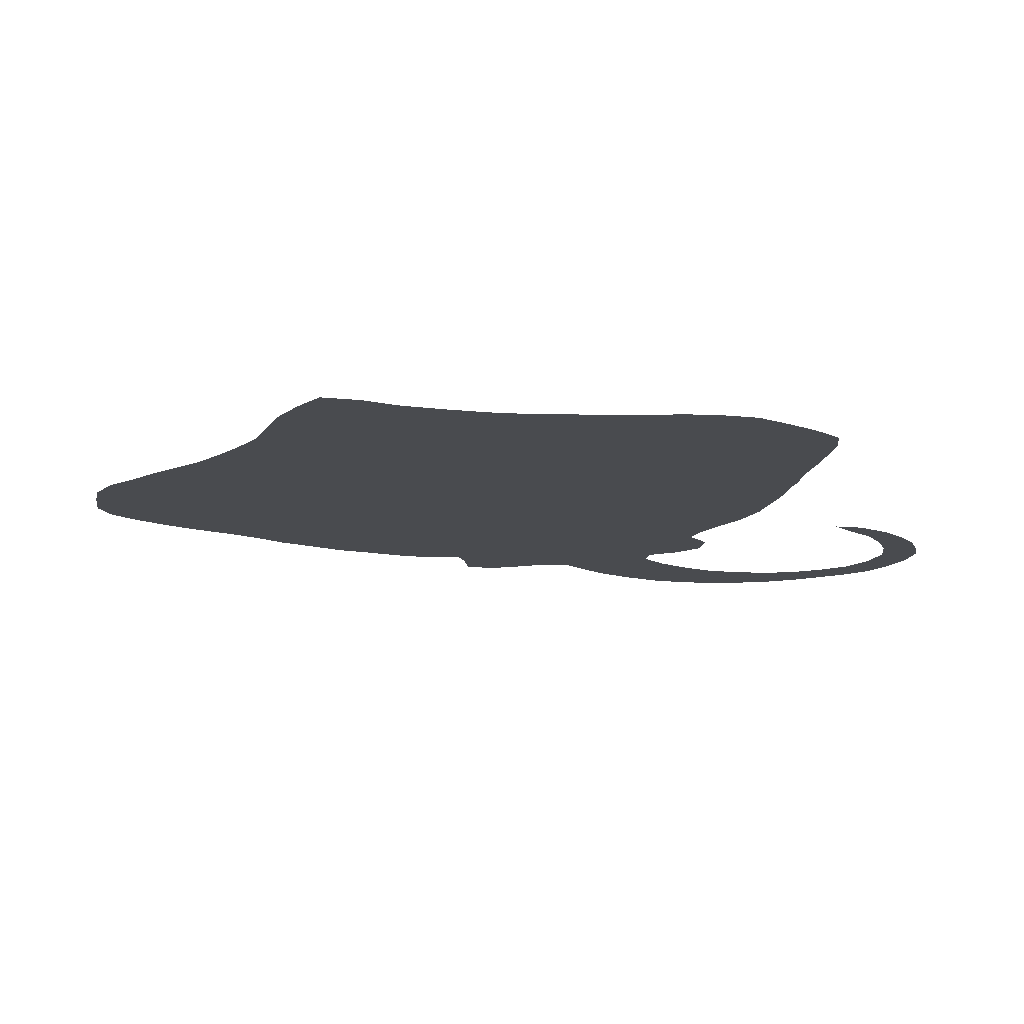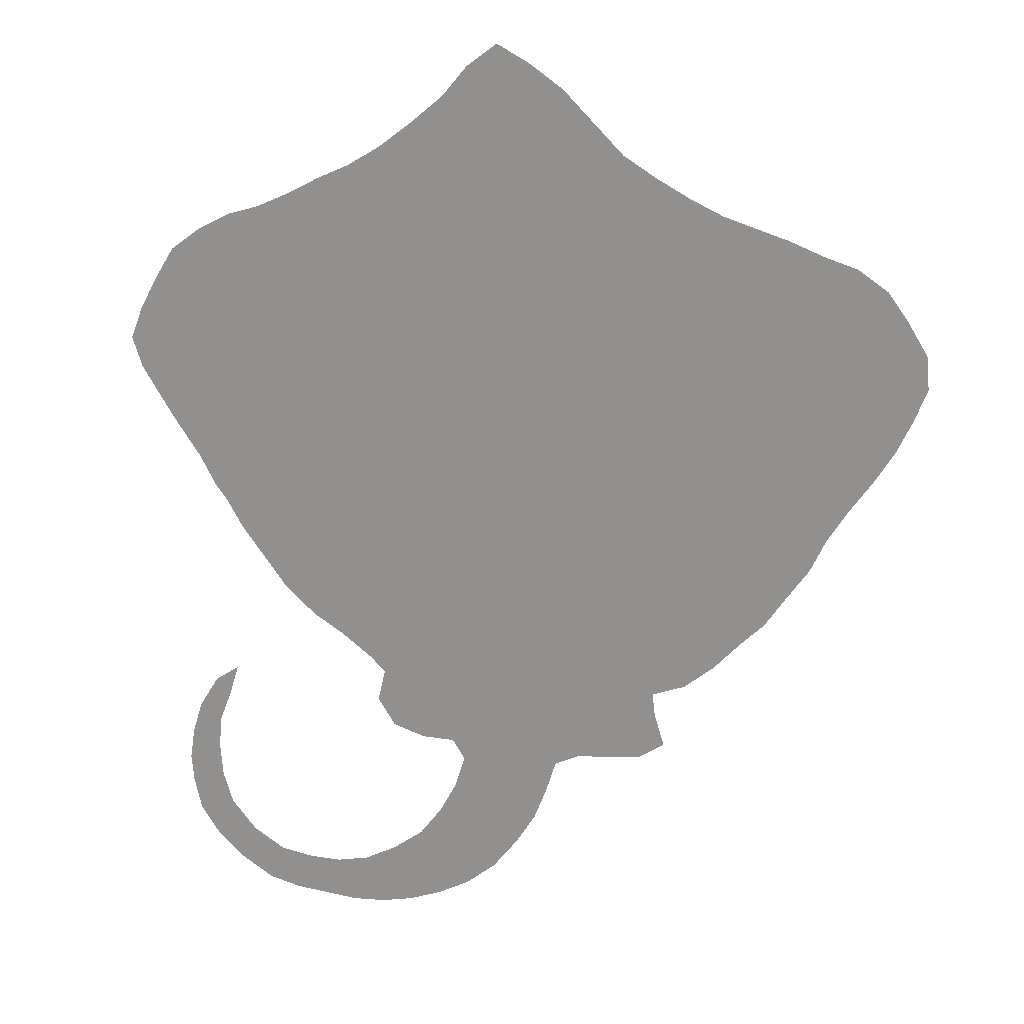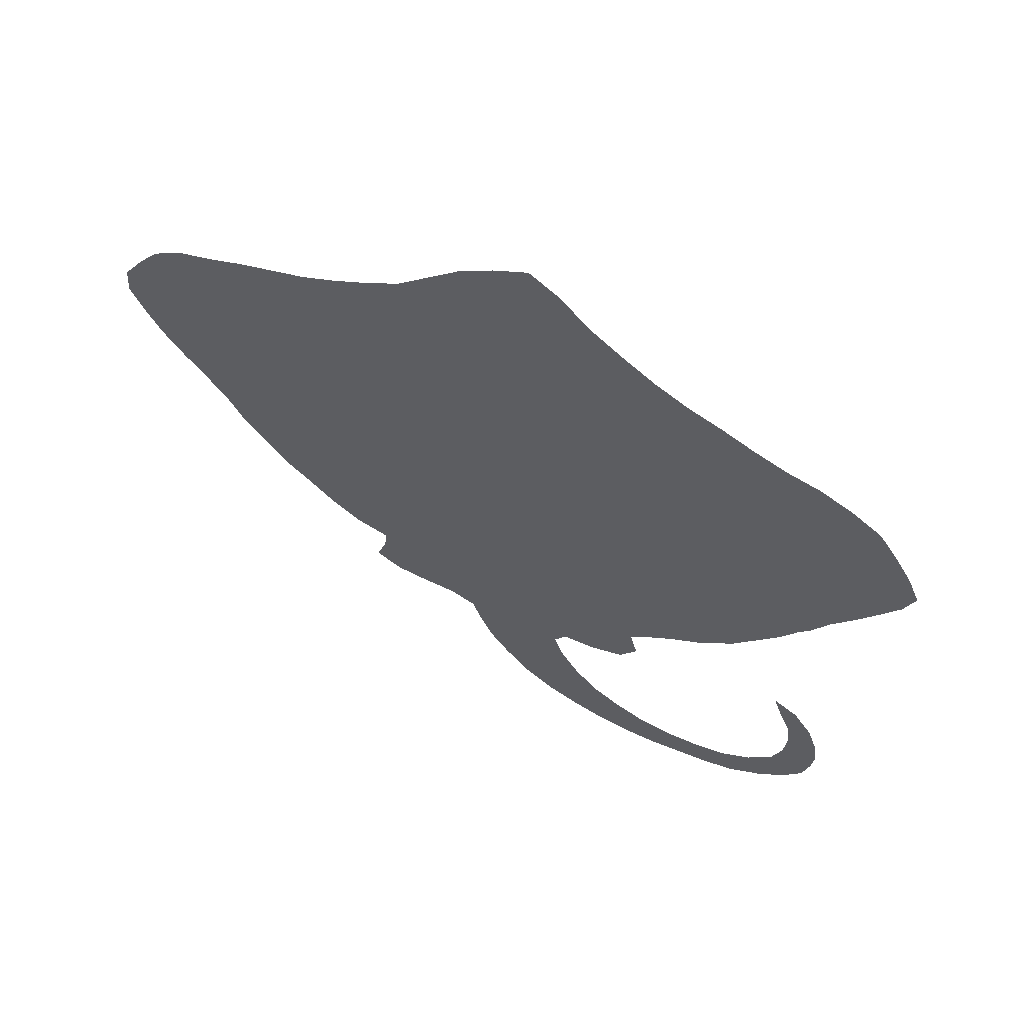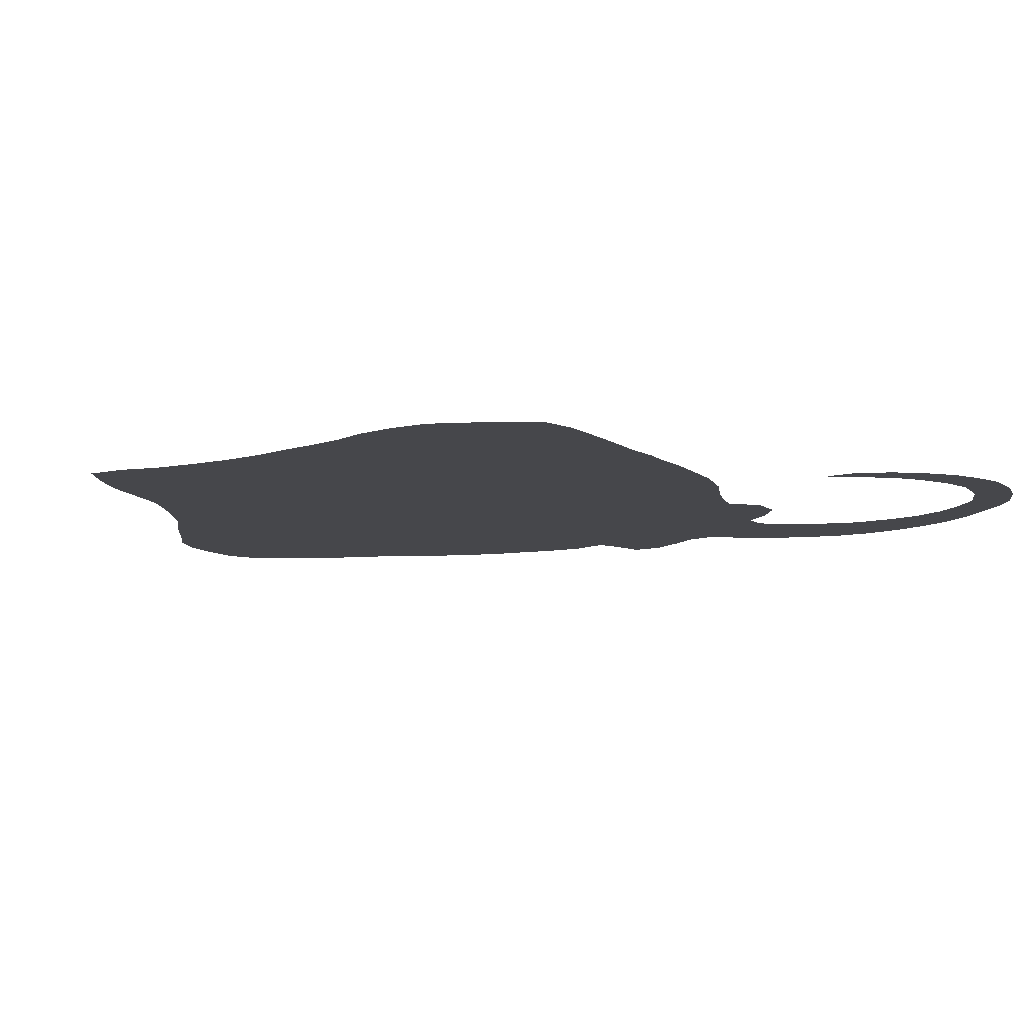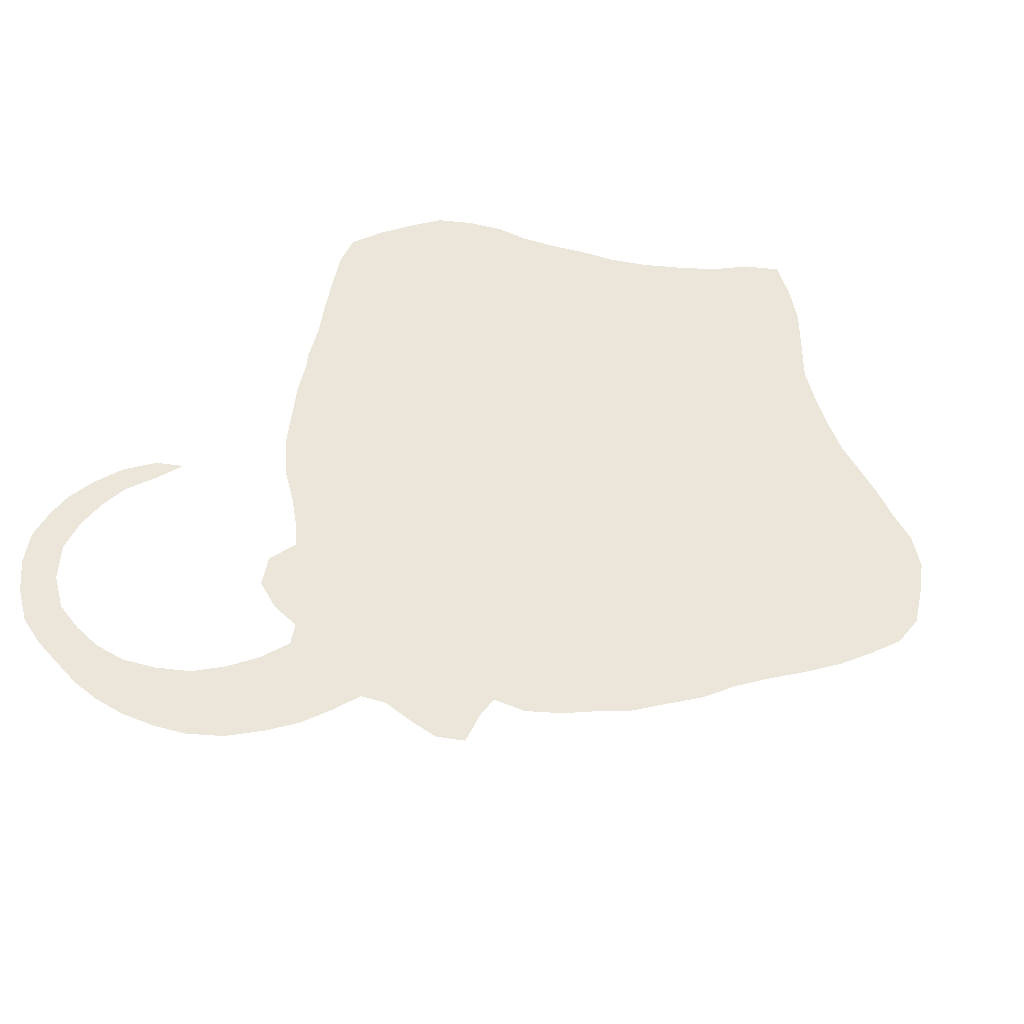
<metadata>
{"format":"obj","ext":"obj","renderer":"f3d","projection":"perspective","resolution":1024,"background":"white","views":[{"elev":-13.7,"azim":-156.5,"up":"+Z"},{"elev":20.1,"azim":16.1,"up":"+Y"},{"elev":64.2,"azim":-156.4,"up":"+Y"},{"elev":-10.7,"azim":-114.4,"up":"+Z"},{"elev":55.4,"azim":43.8,"up":"+Z"}]}
</metadata>
<code>
v 0.09284 0.496 0
v 0.07427 0.5305 0
v 0.0504 0.565 0
v 0.03183 0.5942 0
v 0.01061 0.6287 0
v 0 0.6605 0
v 0.01326 0.695 0
v 0.03183 0.7294 0
v 0.05305 0.7639 0
v 0.08488 0.7878 0
v 0.1194 0.8064 0
v 0.1538 0.817 0
v 0.1883 0.8329 0
v 0.2228 0.8515 0
v 0.2573 0.8674 0
v 0.2918 0.8886 0
v 0.3263 0.9151 0
v 0.3607 0.9443 0
v 0.3873 0.9761 0
v 0.4191 1 0
v 0.4536 0.9814 0
v 0.4881 0.9576 0
v 0.5199 0.9257 0
v 0.5517 0.8939 0
v 0.5862 0.8727 0
v 0.6207 0.8541 0
v 0.6552 0.8382 0
v 0.6897 0.8276 0
v 0.7241 0.817 0
v 0.7586 0.8037 0
v 0.7931 0.7931 0
v 0.8249 0.7719 0
v 0.8461 0.7427 0
v 0.8674 0.7082 0
v 0.87 0.6737 0
v 0.8568 0.6393 0
v 0.8408 0.6048 0
v 0.8196 0.5703 0
v 0.7958 0.5358 0
v 0.7745 0.5013 0
v 0.7586 0.4668 0
v 0.7348 0.4324 0
v 0.7135 0.4005 0
v 0.687 0.374 0
v 0.6605 0.3448 0
v 0.6287 0.3183 0
v 0.5942 0.305 0
v 0.5968 0.2812 0
v 0.6074 0.2467 0
v 0.5809 0.2281 0
v 0.5464 0.2228 0
v 0.5119 0.2202 0
v 0.4854 0.2069 0
v 0.4748 0.1724 0
v 0.4615 0.1379 0
v 0.4403 0.1035 0
v 0.4138 0.06897 0
v 0.382 0.04244 0
v 0.3475 0.02387 0
v 0.313 0.01061 0
v 0.2785 0.002652 0
v 0.244 0 0
v 0.2095 0.002652 0
v 0.1751 0.005305 0
v 0.1406 0.01326 0
v 0.1061 0.03448 0
v 0.07692 0.06101 0
v 0.0557 0.09284 0
v 0.04775 0.1273 0
v 0.04509 0.1565 0
v 0.0504 0.191 0
v 0.06101 0.2255 0
v 0.08223 0.26 0
v 0.1087 0.2785 0
v 0.09814 0.244 0
v 0.08488 0.2095 0
v 0.08223 0.1751 0
v 0.08488 0.1406 0
v 0.09549 0.1061 0
v 0.122 0.07427 0
v 0.1565 0.05305 0
v 0.191 0.04775 0
v 0.2255 0.04775 0
v 0.26 0.0557 0
v 0.2944 0.07427 0
v 0.3263 0.09814 0
v 0.3501 0.13 0
v 0.3687 0.1645 0
v 0.3793 0.1989 0
v 0.366 0.2202 0
v 0.3316 0.2202 0
v 0.2971 0.2308 0
v 0.2785 0.26 0
v 0.2865 0.2944 0
v 0.2706 0.3103 0
v 0.2387 0.3342 0
v 0.2042 0.3554 0
v 0.1698 0.3873 0
v 0.1459 0.4191 0
v 0.122 0.4509 0
v 0.1035 0.4828 0
f 26 47 44
f 67 79 68
f 63 82 64
f 64 82 81
f 64 81 65
f 65 81 66
f 48 50 49
f 8 10 9
f 17 24 23
f 19 21 20
f 68 79 69
f 66 81 80
f 67 80 79
f 66 80 67
f 33 35 34
f 33 36 35
f 31 33 32
f 44 47 45
f 45 47 46
f 26 44 42
f 42 44 43
f 26 42 40
f 40 42 41
f 62 83 63
f 63 83 82
f 48 51 50
f 47 52 51
f 47 51 48
f 2 13 12
f 15 96 25
f 25 47 26
f 25 96 47
f 16 24 17
f 15 25 16
f 16 25 24
f 96 98 97
f 47 95 94
f 47 96 95
f 17 23 18
f 18 23 22
f 18 21 19
f 18 22 21
f 69 78 70
f 69 79 78
f 27 40 39
f 27 39 28
f 26 40 27
f 28 39 29
f 55 88 56
f 62 84 83
f 60 85 84
f 59 85 60
f 4 8 7
f 4 10 8
f 13 101 14
f 2 101 13
f 70 78 77
f 29 39 38
f 56 87 57
f 56 88 87
f 53 89 54
f 54 89 55
f 55 89 88
f 61 84 62
f 60 84 61
f 5 7 6
f 4 7 5
f 3 11 10
f 3 10 4
f 3 12 11
f 2 12 3
f 14 100 15
f 14 101 100
f 72 76 75
f 1 101 2
f 71 76 72
f 71 77 76
f 70 77 71
f 91 94 92
f 92 94 93
f 30 38 37
f 29 38 30
f 30 37 36
f 30 33 31
f 30 36 33
f 90 94 91
f 53 90 89
f 52 90 53
f 47 90 52
f 47 94 90
f 15 100 99
f 96 99 98
f 15 99 96
f 73 75 74
f 72 75 73
f 58 86 59
f 59 86 85
f 57 86 58
f 57 87 86

</code>
